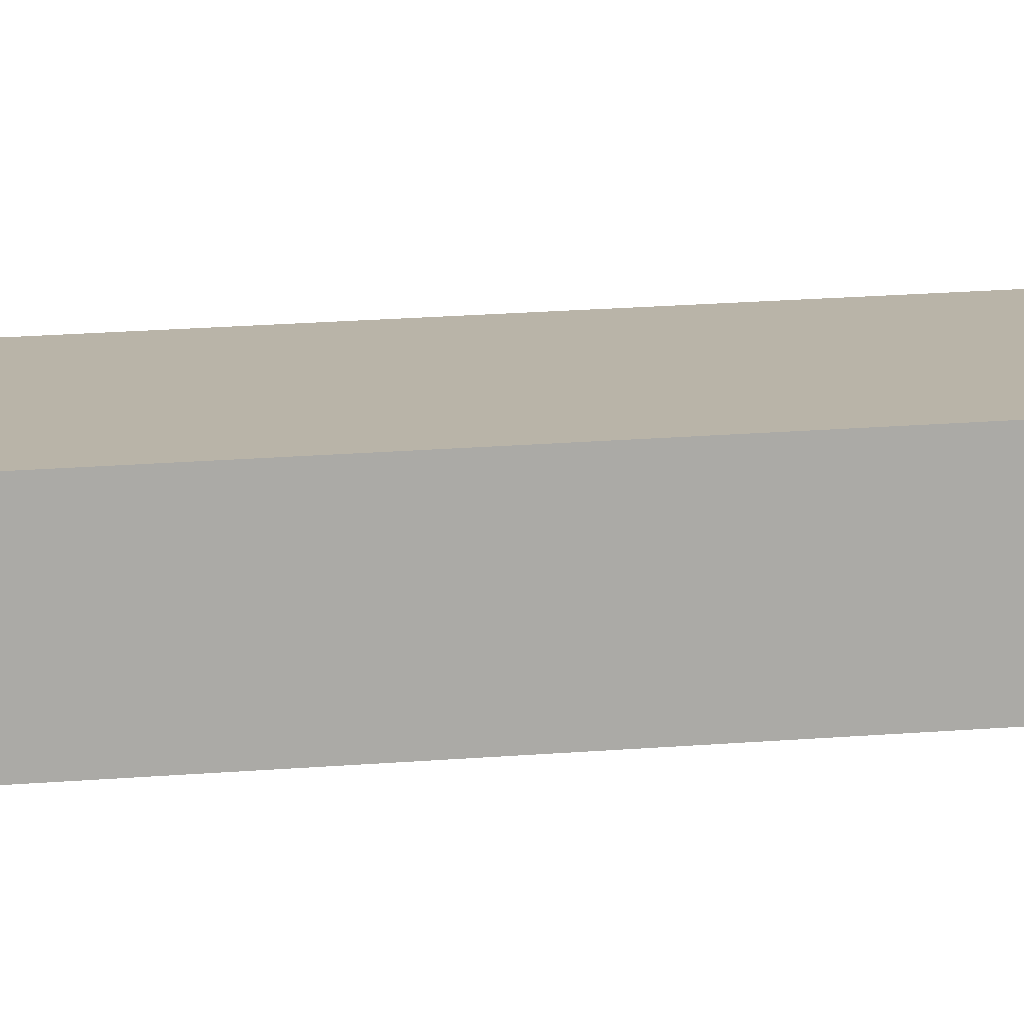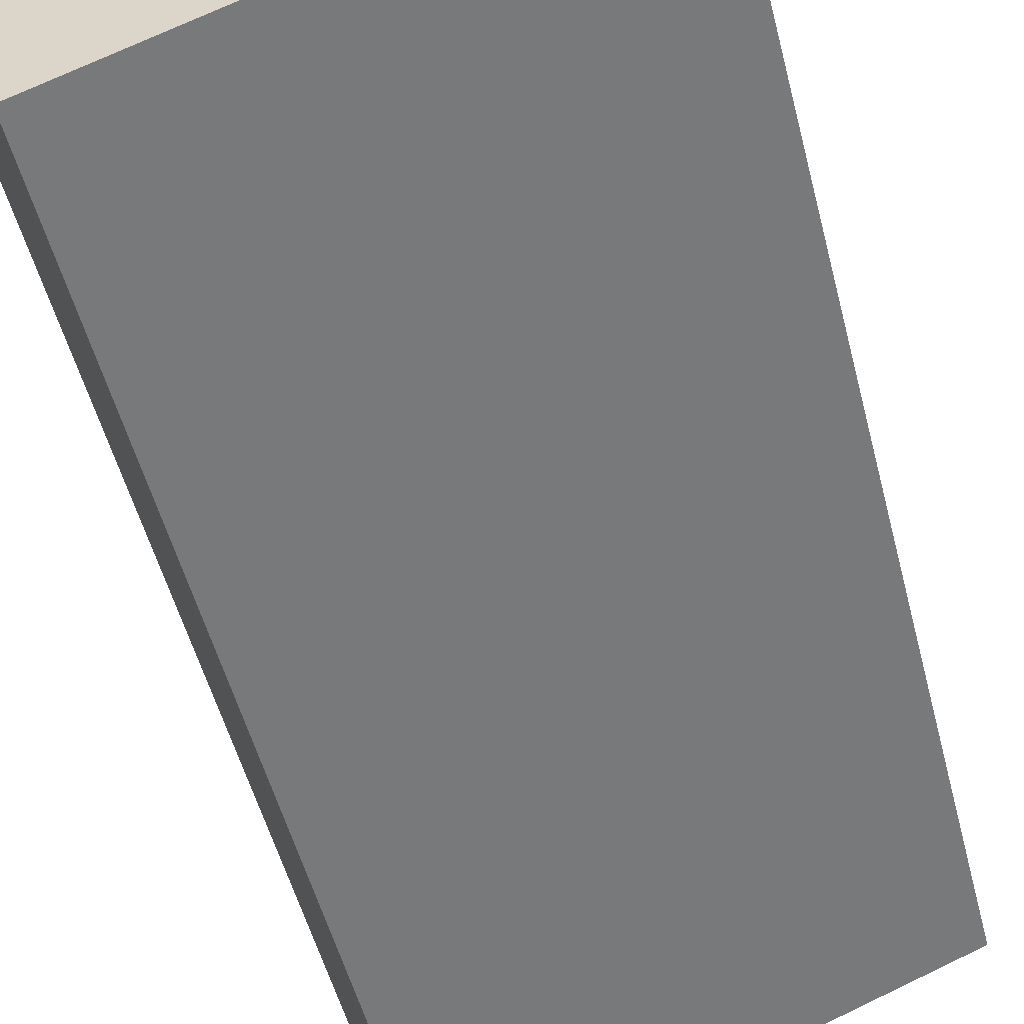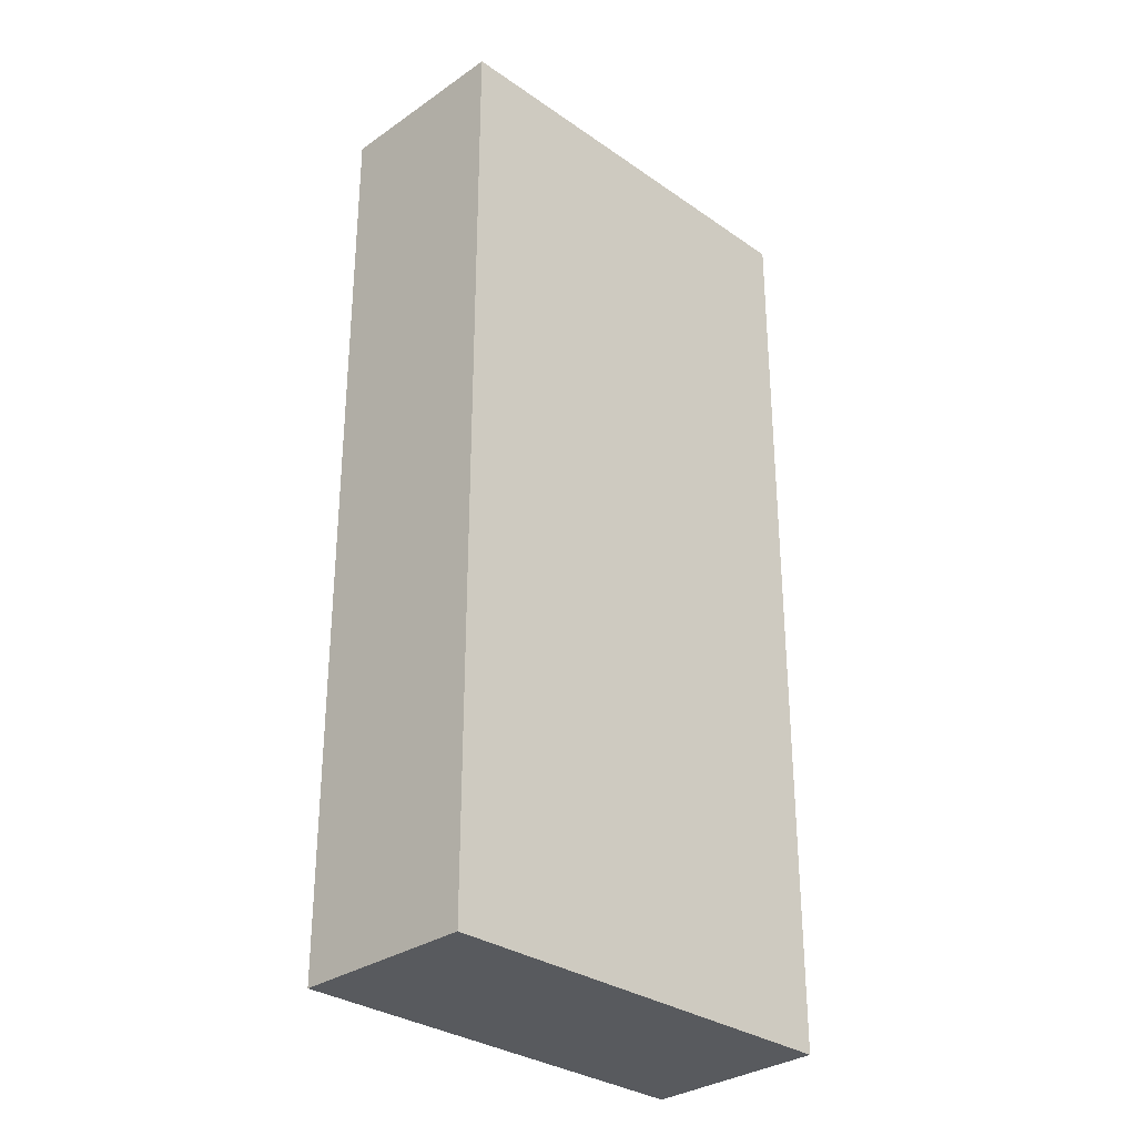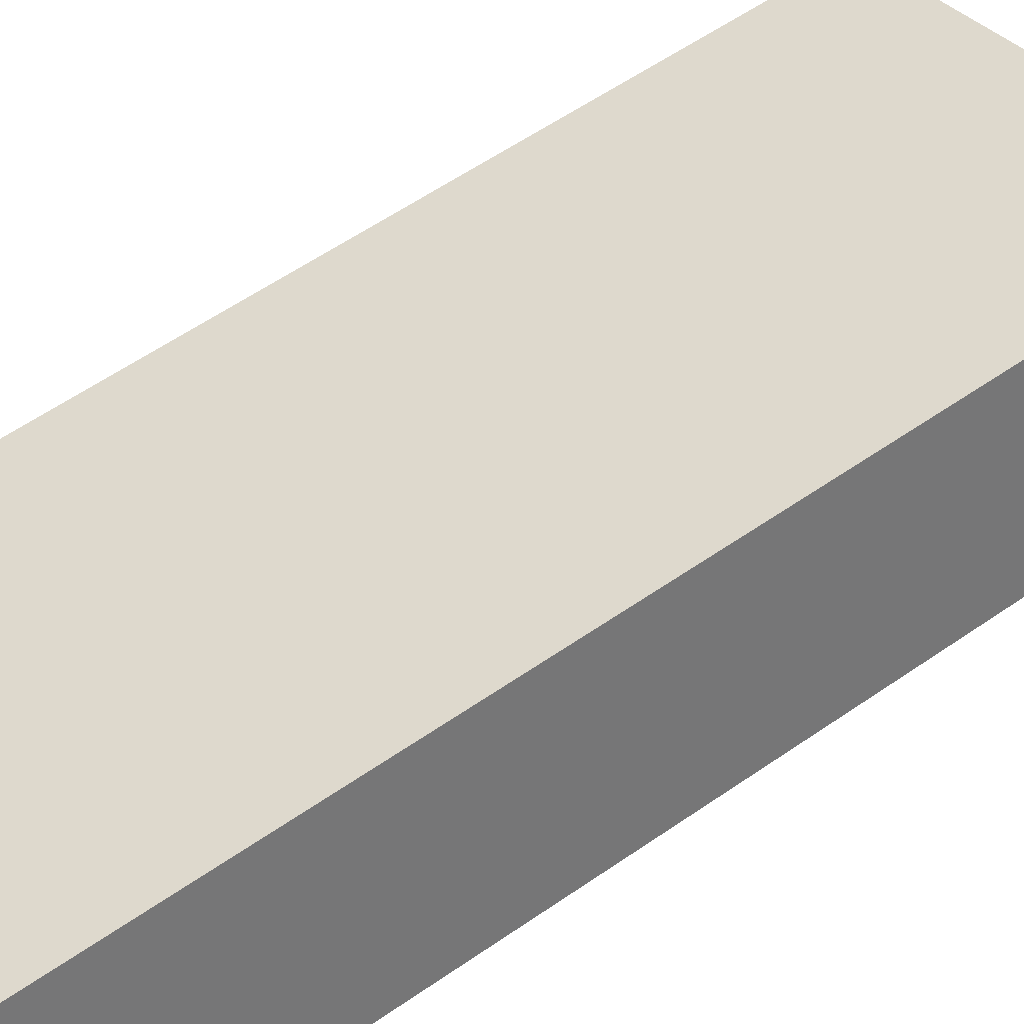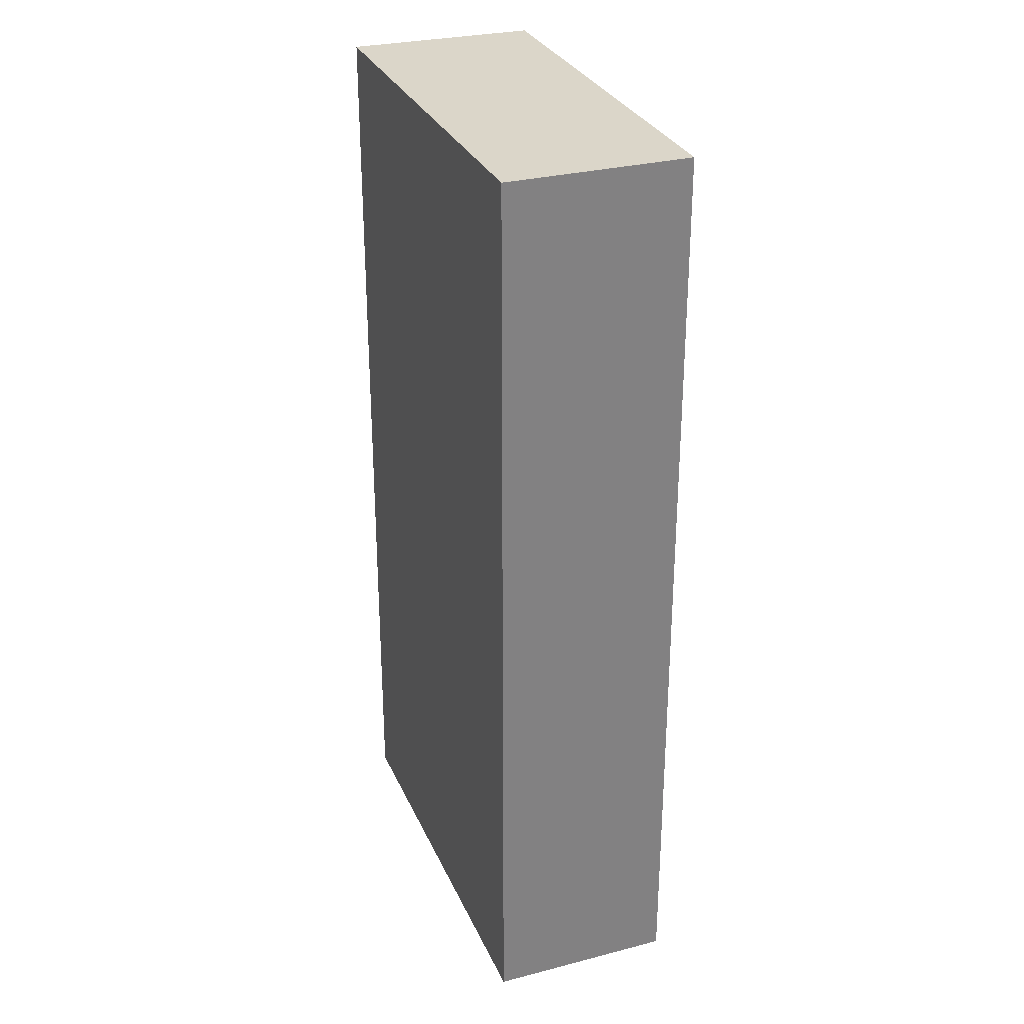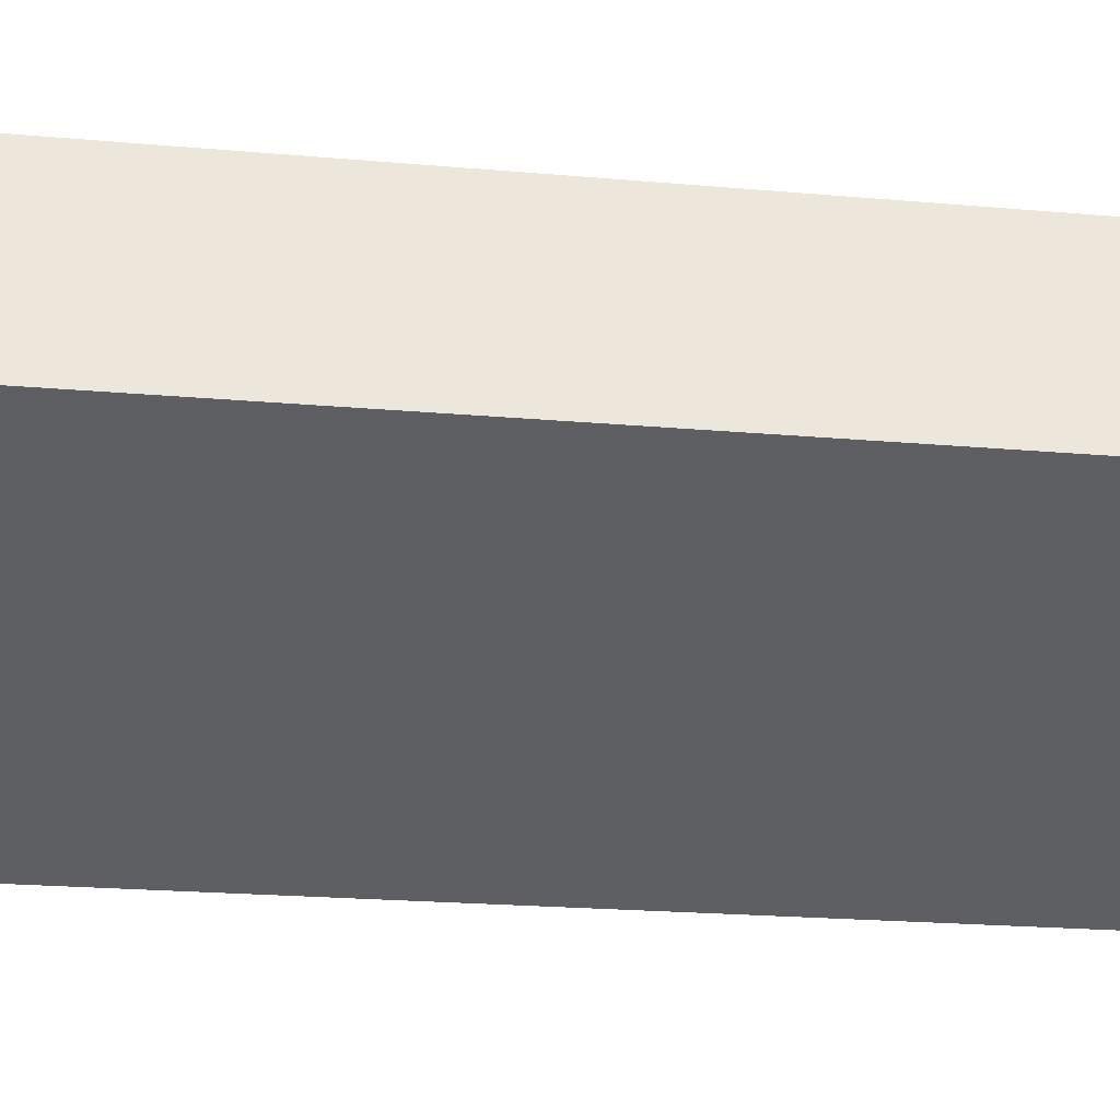
<metadata>
{"format":"obj","ext":"obj","renderer":"f3d","projection":"perspective","resolution":1024,"background":"white","views":[{"elev":35.5,"azim":-95.1,"up":"+Z"},{"elev":-51.3,"azim":-165.9,"up":"+Z"},{"elev":-30.9,"azim":157.0,"up":"+Y"},{"elev":60.3,"azim":-125.1,"up":"+Z"},{"elev":29.8,"azim":91.5,"up":"+Y"},{"elev":-19.6,"azim":-99.7,"up":"+Z"}]}
</metadata>
<code>
v  4.697 10.86 -1.881
v  0.778 10.86 2.052
v  5.517 10.86 0.121
v  3.456 10.86 -1.384
v  0 10.86 6.652e-16
v  4.697 1.152e-16 -1.881
v  0 0 0
v  3.456 8.475e-17 -1.384
v  0.778 -1.256e-16 2.052
v  5.517 -7.409e-18 0.121
g defaultobject
f 1 2 3
f 2 1 4
f 2 4 5
f 6 4 1
f 4 6 5
f 5 6 7
f 7 6 8
f 7 2 5
f 2 7 9
f 9 3 2
f 3 9 10
f 10 1 3
f 1 10 6
f 8 9 7
f 9 8 10
f 10 8 6

</code>
